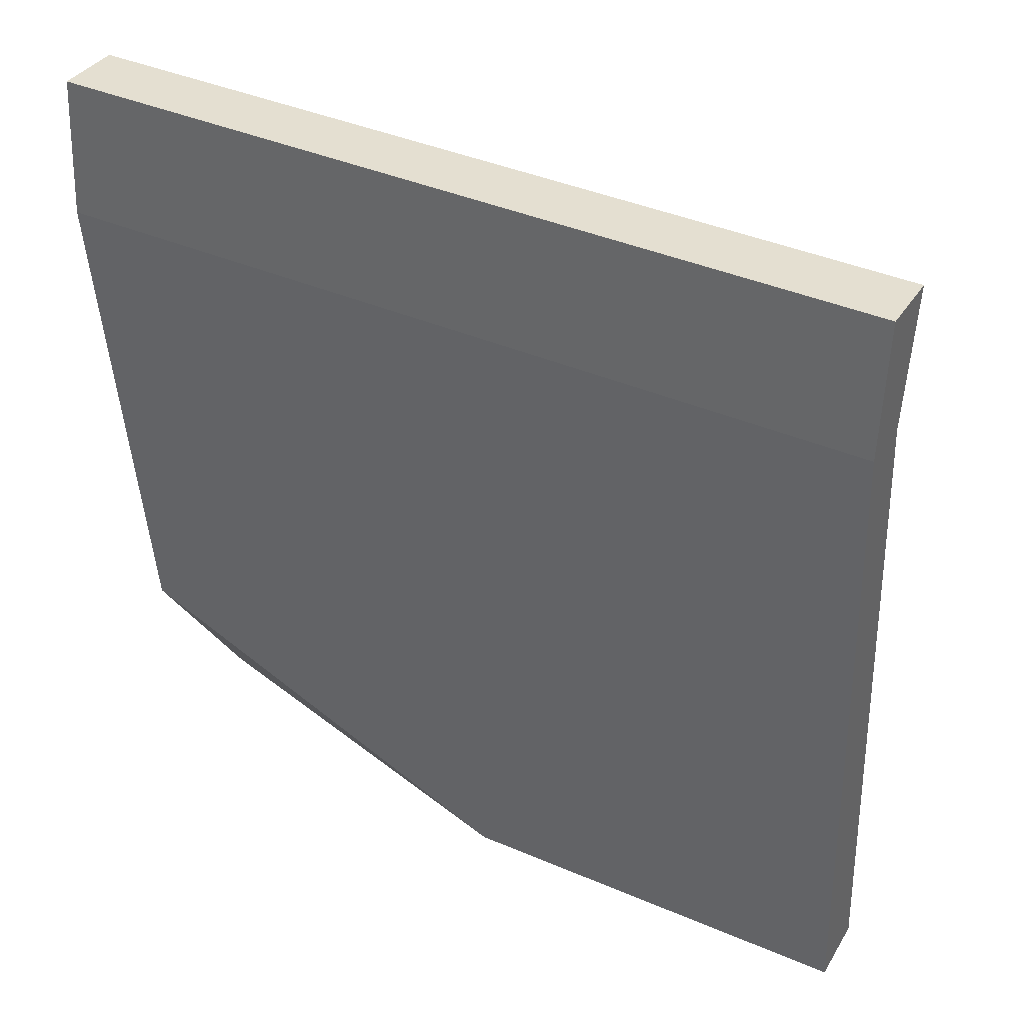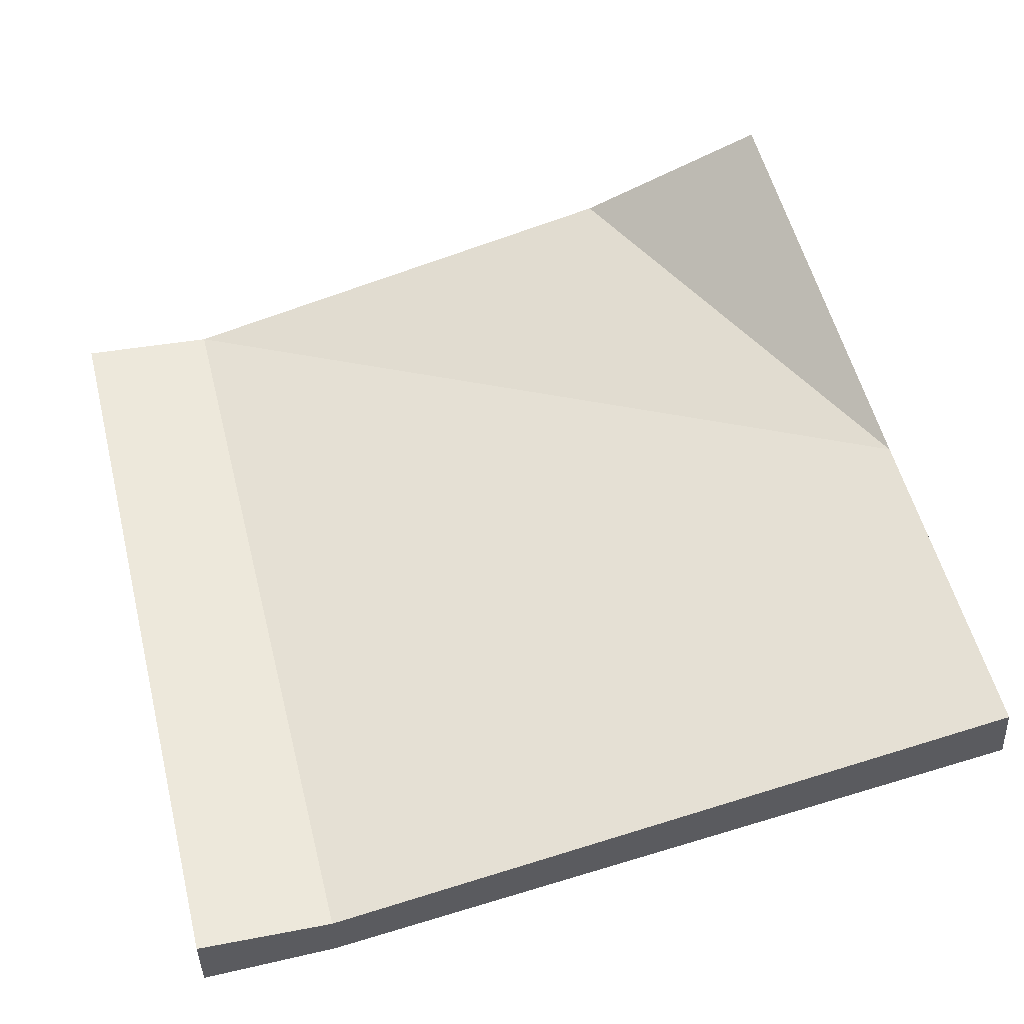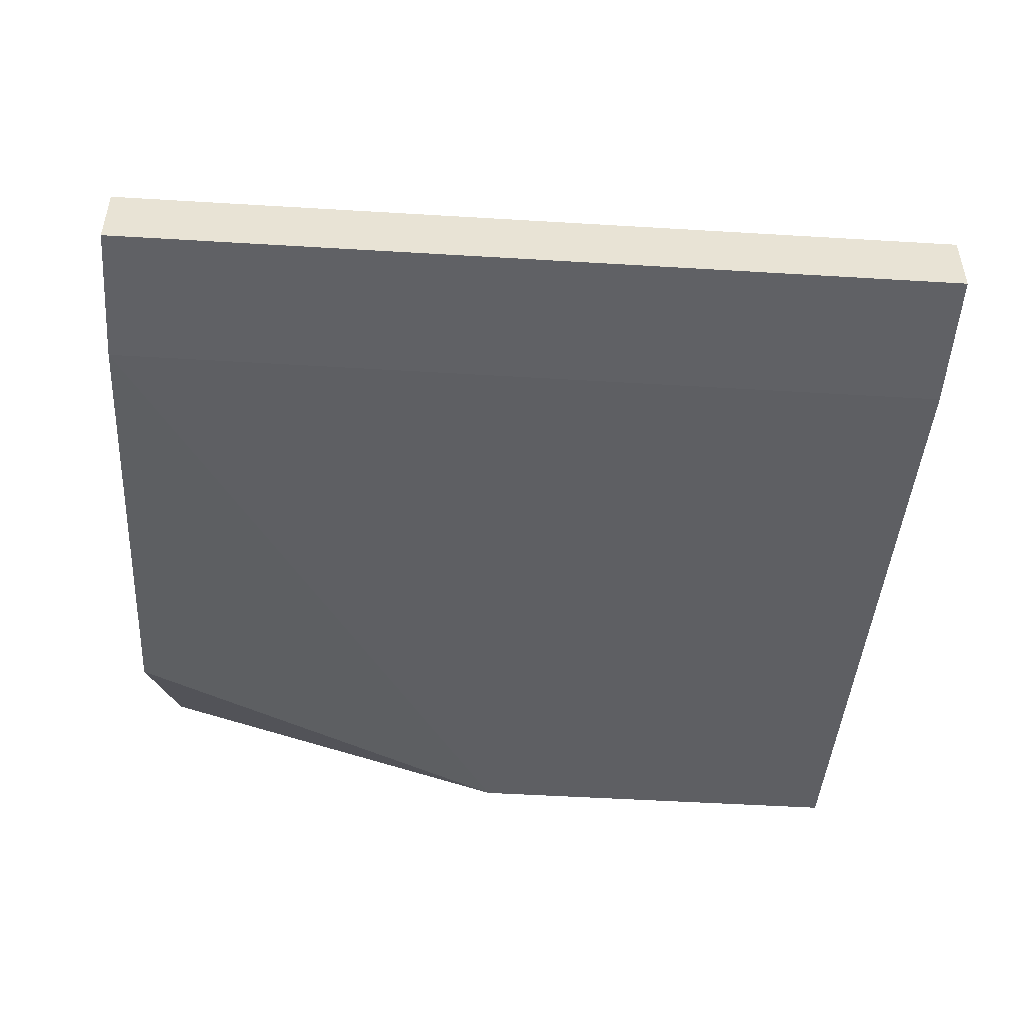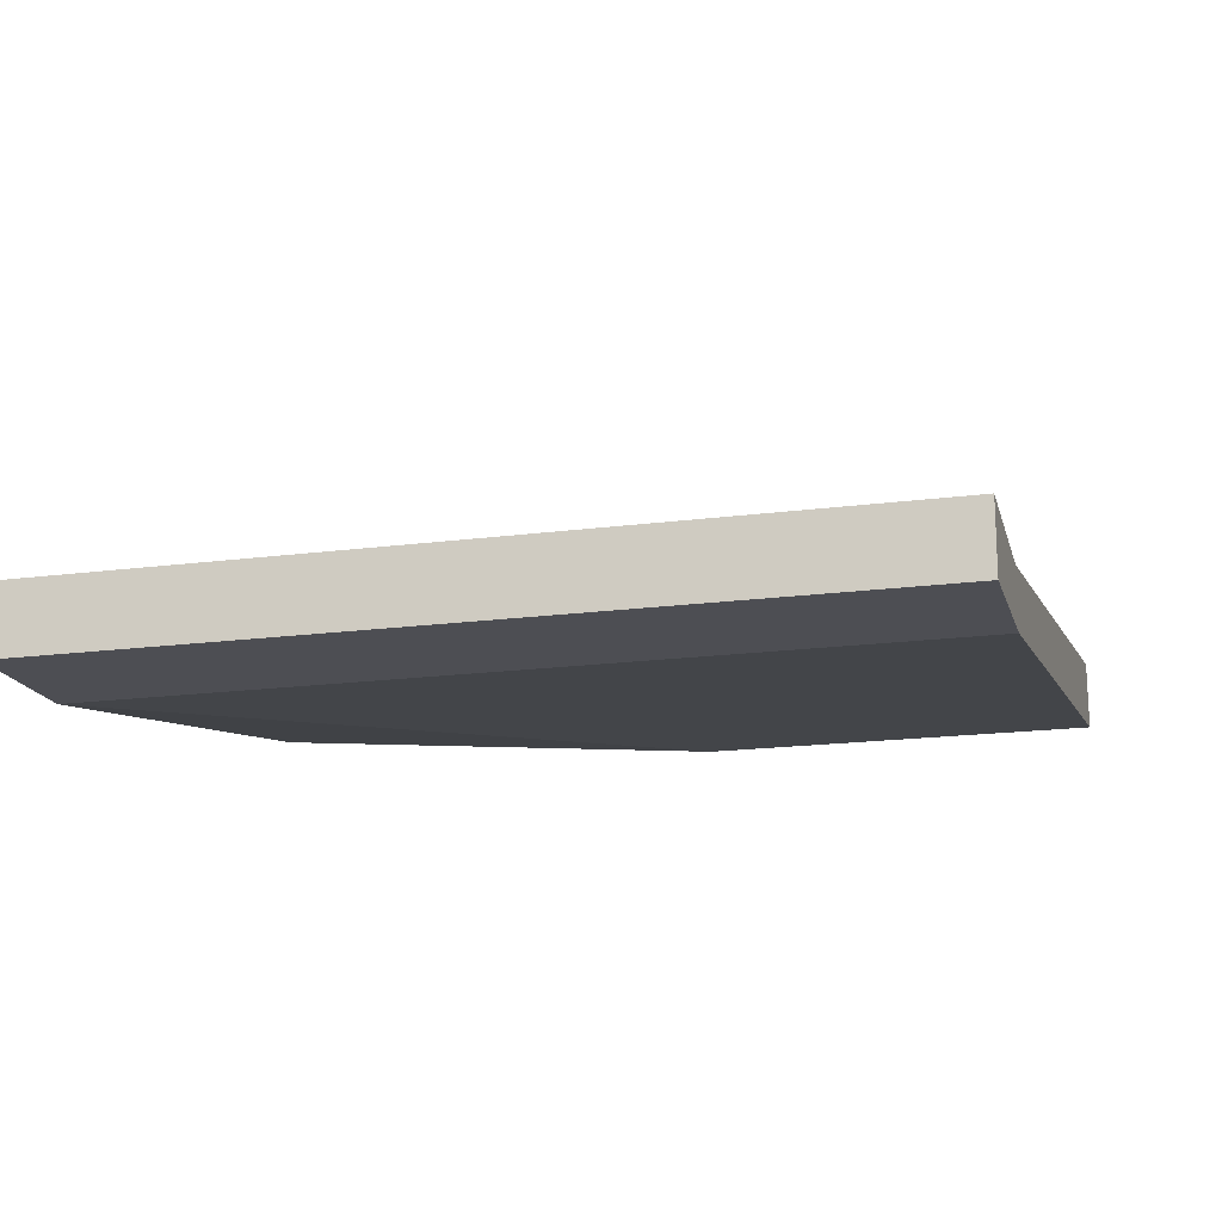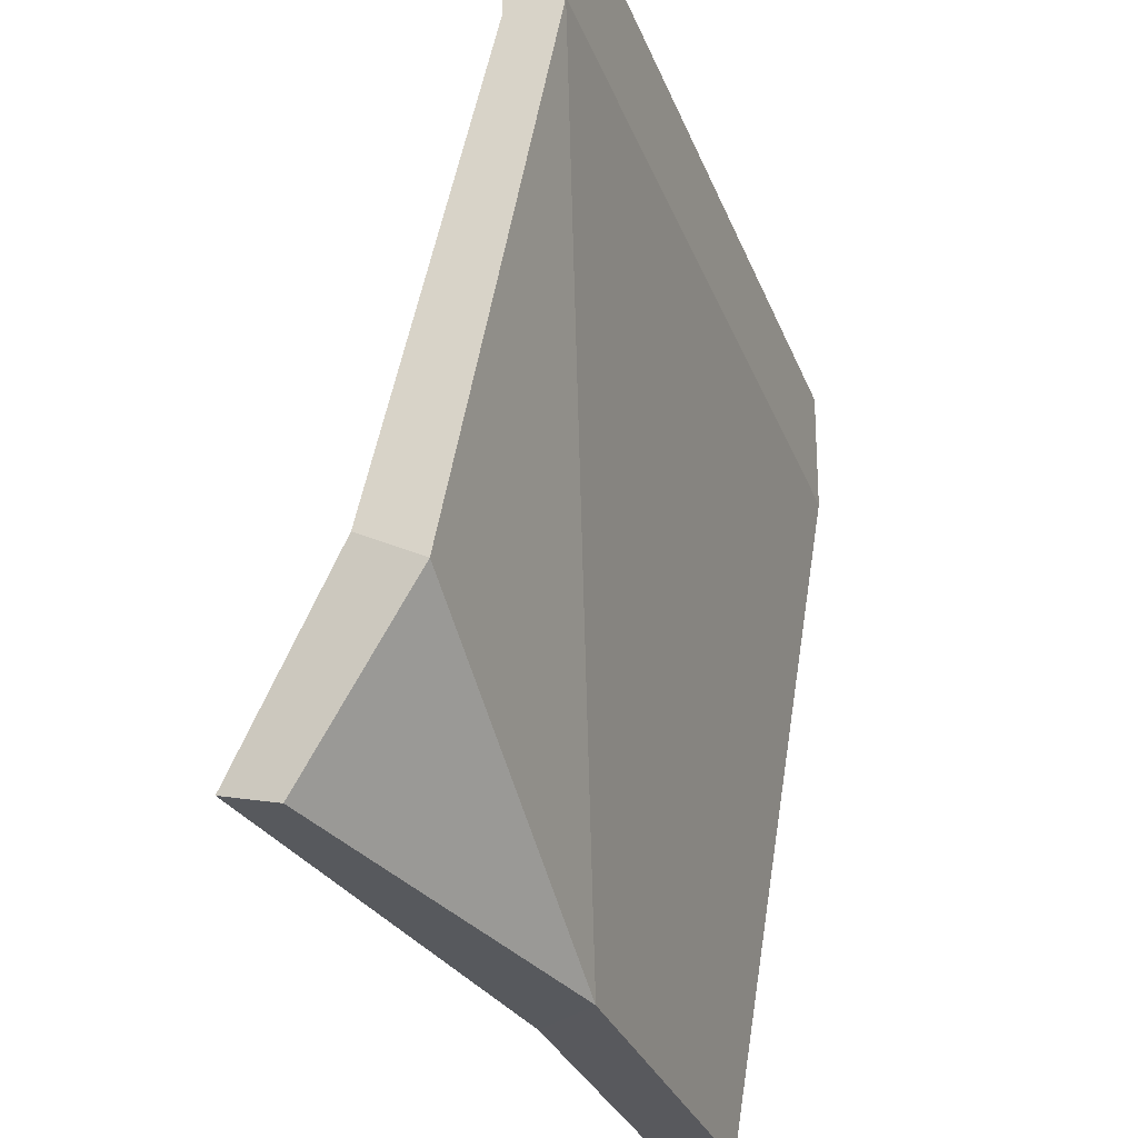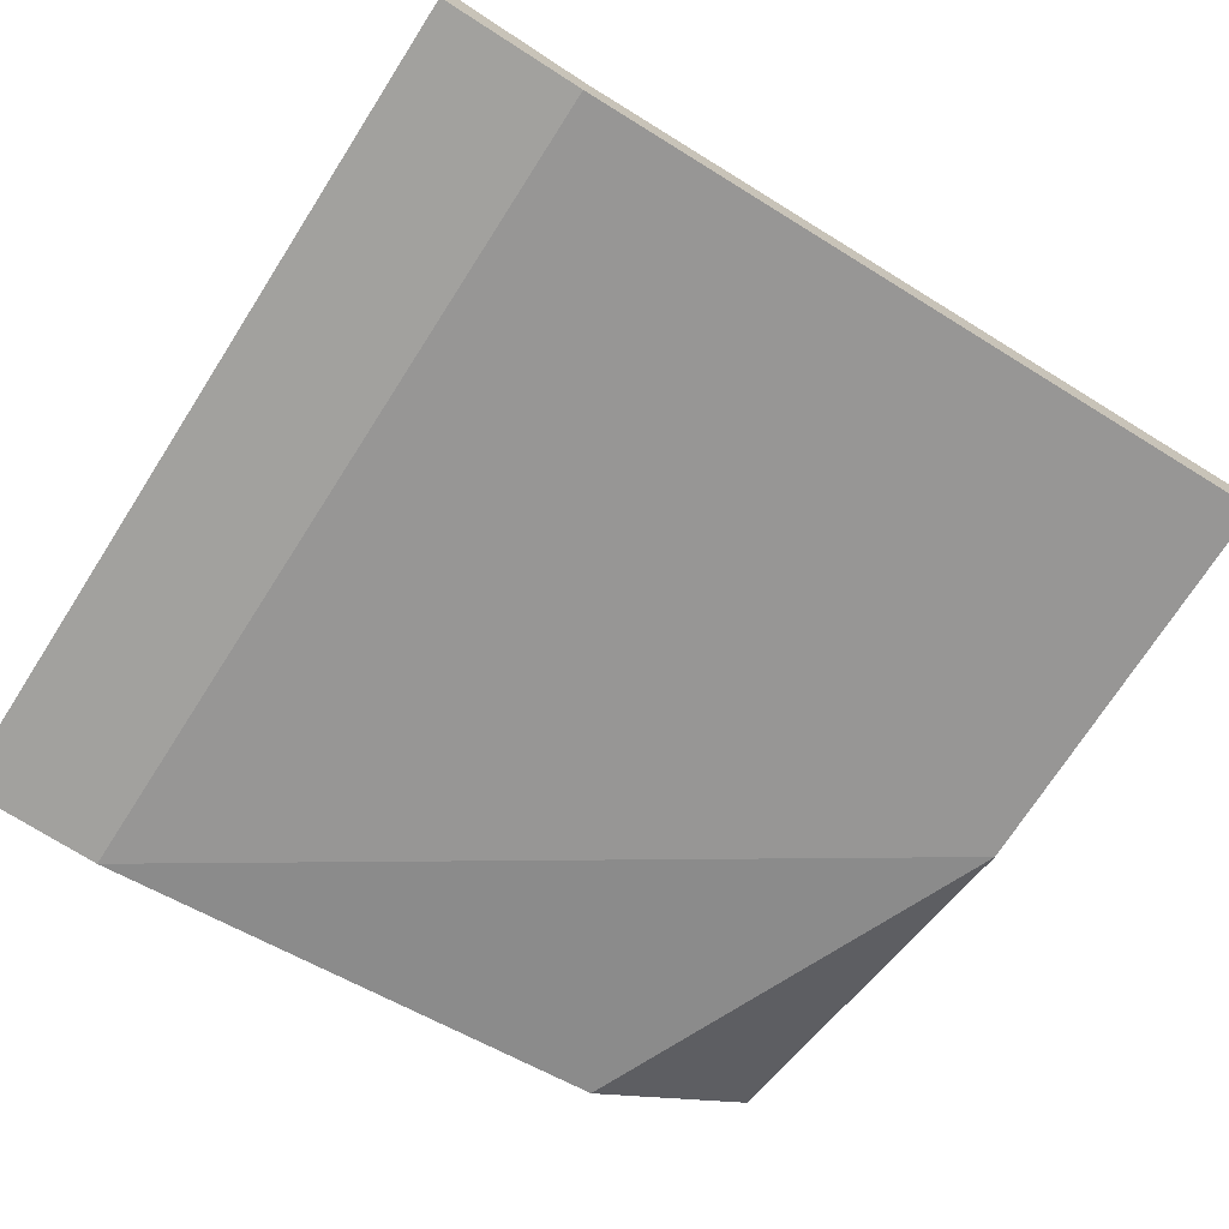
<metadata>
{"format":"obj","ext":"obj","renderer":"f3d","projection":"perspective","resolution":1024,"background":"white","views":[{"elev":34.9,"azim":-152.2,"up":"+Y"},{"elev":52.9,"azim":-101.6,"up":"+Z"},{"elev":-49.9,"azim":178.6,"up":"+Z"},{"elev":-17.4,"azim":-162.8,"up":"+Z"},{"elev":-29.1,"azim":109.4,"up":"+Y"},{"elev":-72.1,"azim":-120.2,"up":"+Z"}]}
</metadata>
<code>
o post-it_taches.04
v -0.06636 -0.1288 0.01898
v 0.07269 -0.1198 0.03755
v -0.0664 -0.1278 0.03073
v 0.07038 -0.1161 0.0485
v -0.07167 -0.003027 0.009785
v 0.07167 0.003027 0.009785
v -0.07167 -0.003027 0
v 0.07167 0.003027 0
v 0.07531 -0.08309 0.02868
v 0.07557 -0.08931 0.01721
v -0.003196 -0.1255 0.03074
v 0.004729 -0.1258 0.01898
v -0.07269 0.02114 0.01178
v 0.07065 0.02719 0.01178
v 0.07065 0.02719 0
v -0.07269 0.02114 0
f 11 12 2 4
f 13 14 15 16
f 10 9 4 2
f 7 1 3 5
f 12 10 2
f 9 10 8 6
f 12 8 10
f 1 12 11 3
f 1 7 8 12
f 6 8 15 14
f 8 7 16 15
f 7 5 13 16
f 9 11 4
f 6 11 9
f 3 11 6 5
f 5 6 14 13

</code>
